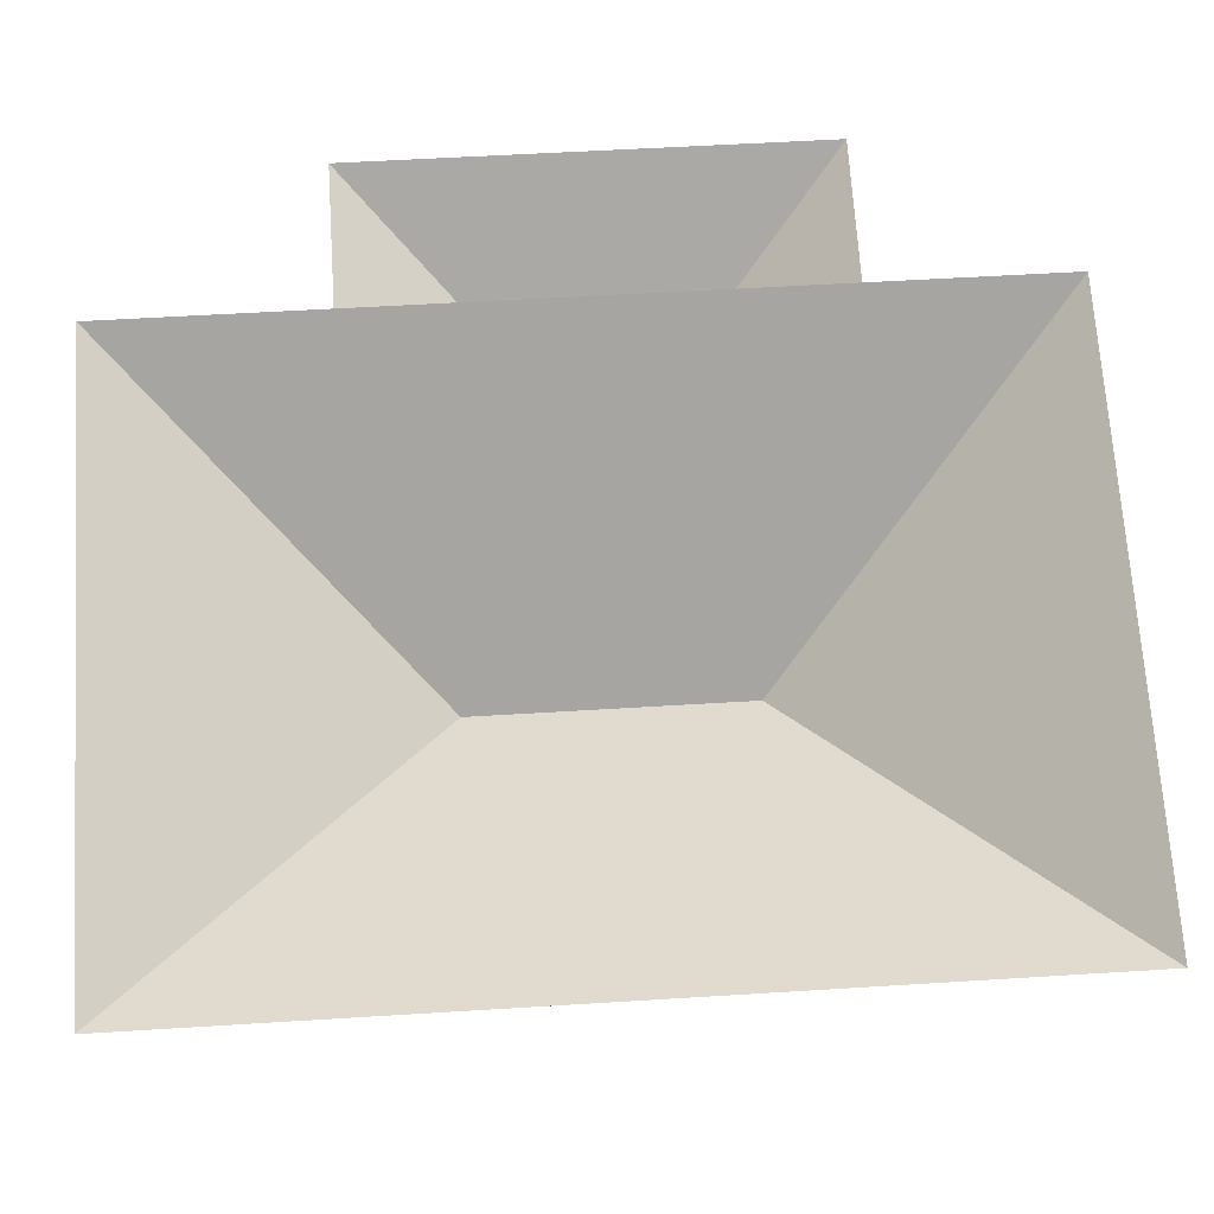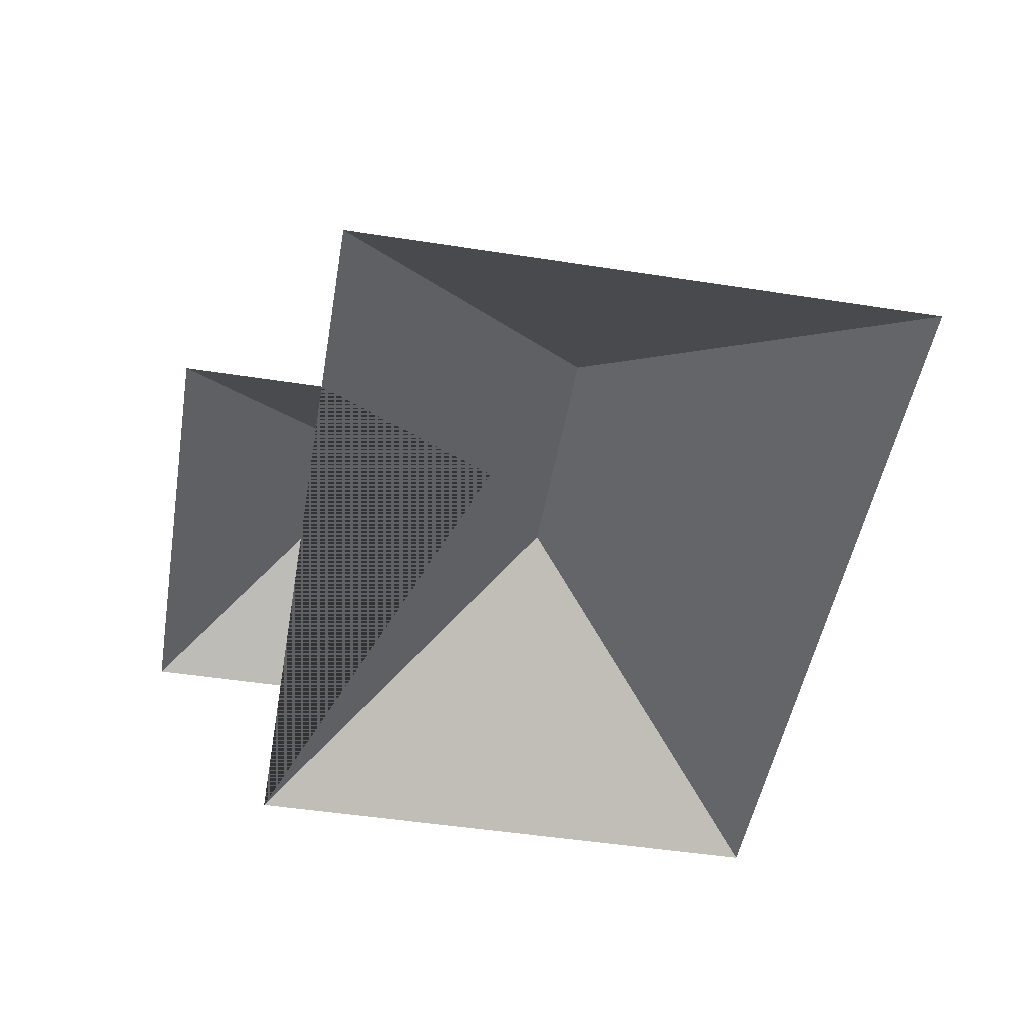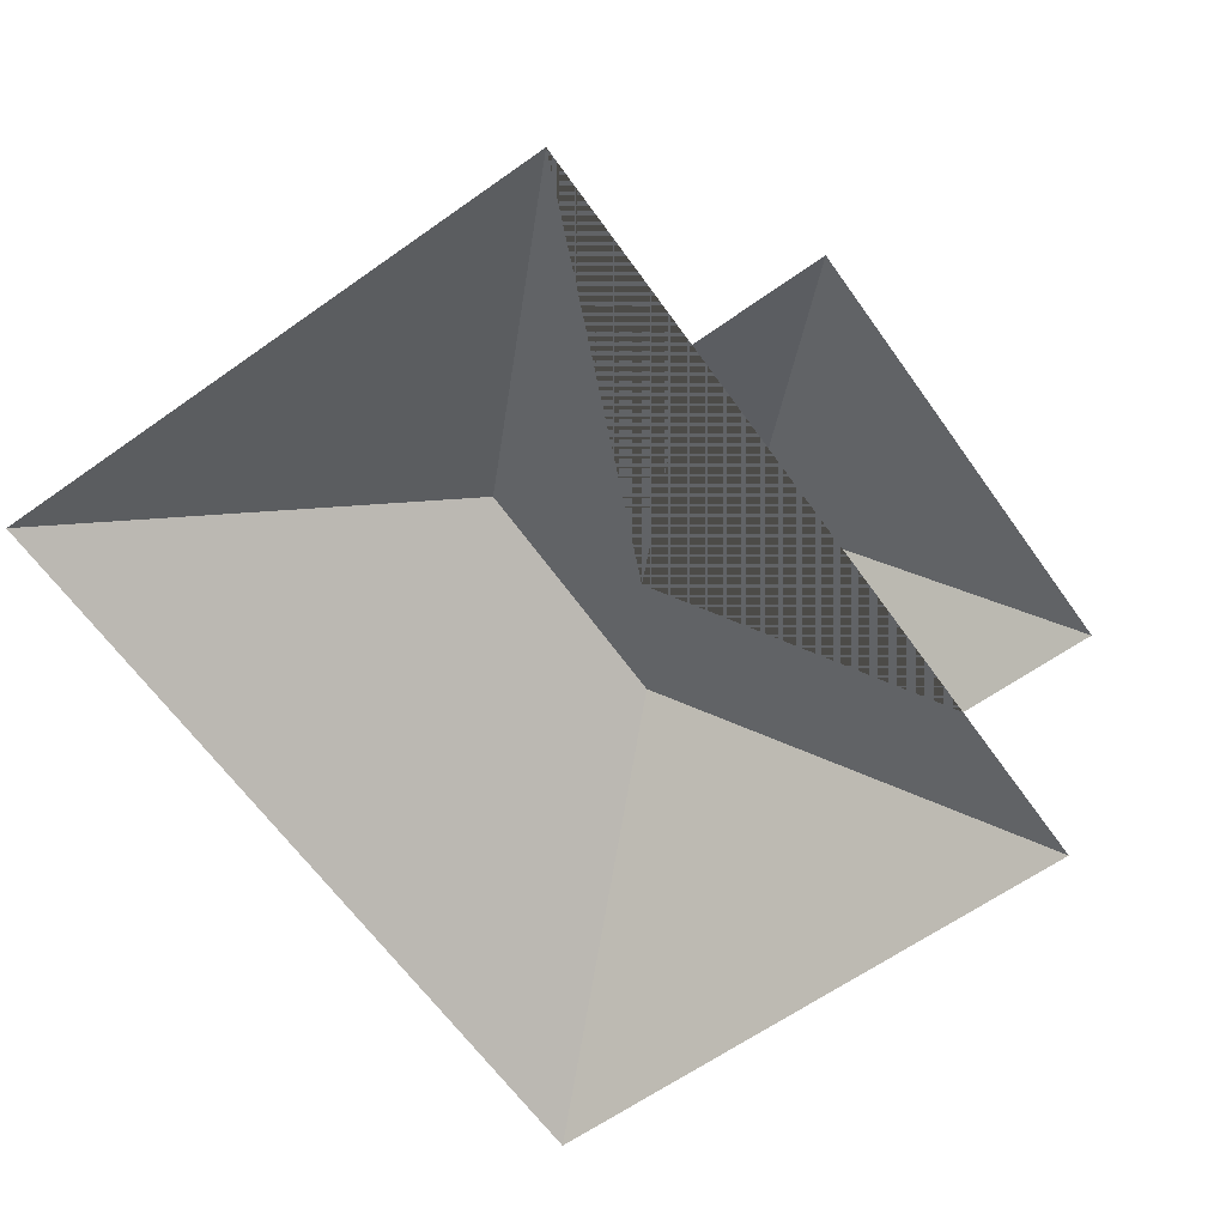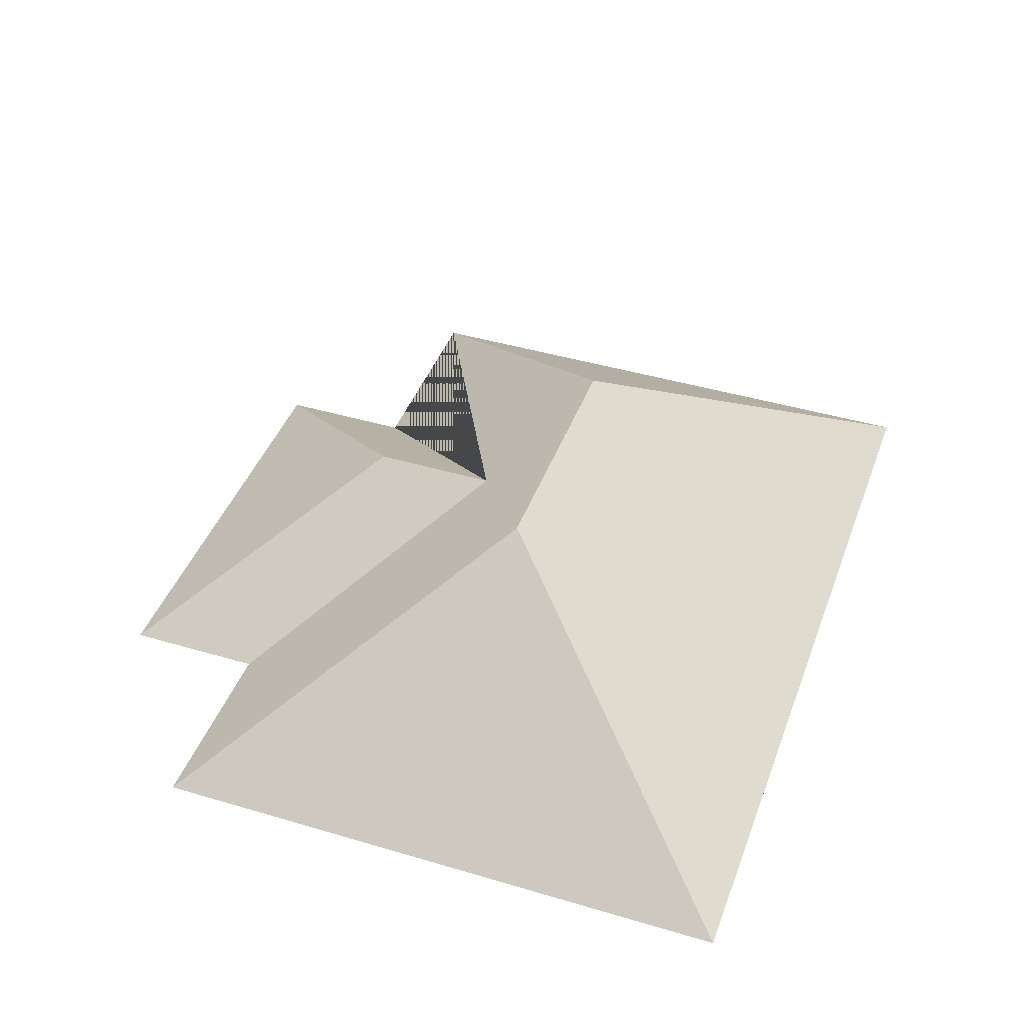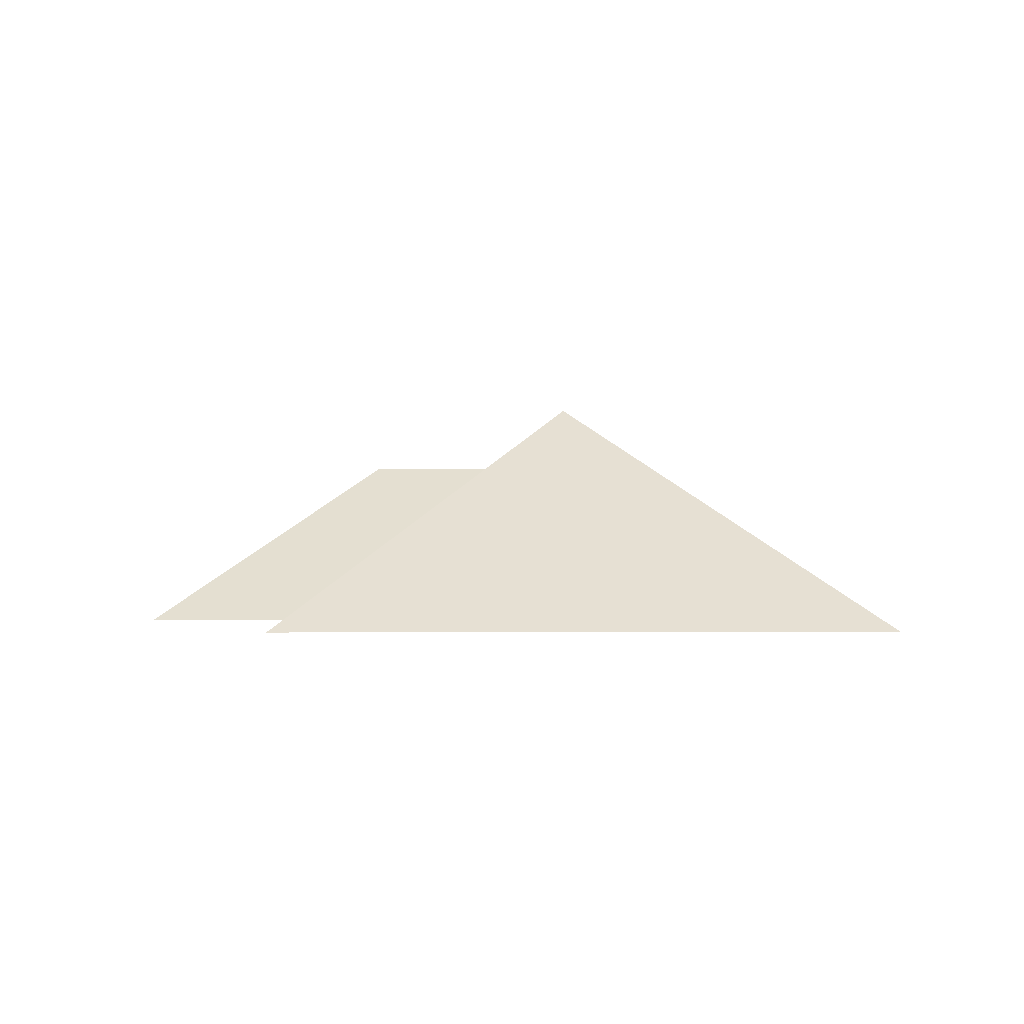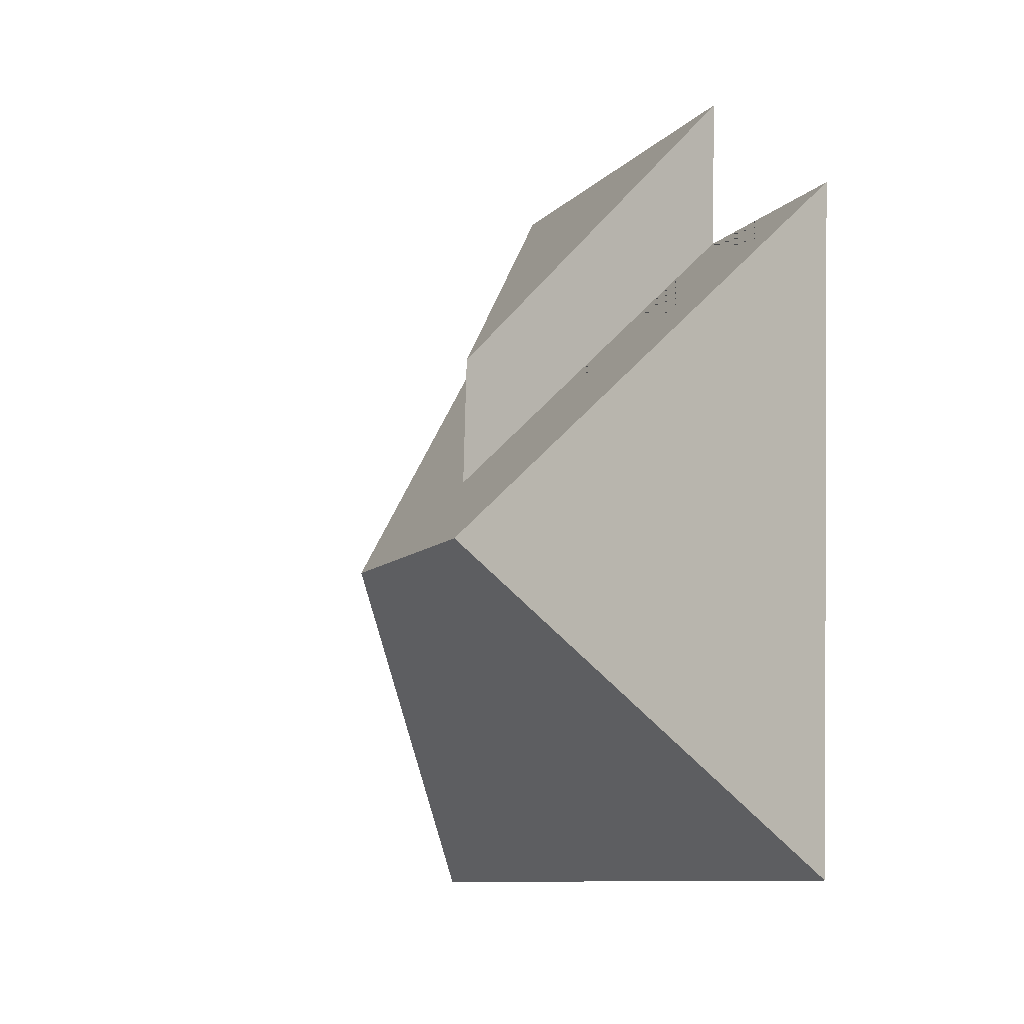
<metadata>
{"format":"obj","ext":"obj","renderer":"f3d","projection":"perspective","resolution":1024,"background":"white","views":[{"elev":-20.7,"azim":-1.2,"up":"+Z"},{"elev":-49.2,"azim":76.5,"up":"+Y"},{"elev":-63.8,"azim":-58.3,"up":"+Y"},{"elev":42.5,"azim":105.8,"up":"+Y"},{"elev":0.4,"azim":85.5,"up":"+Y"},{"elev":-13.2,"azim":-112.7,"up":"+Z"}]}
</metadata>
<code>
o CG10_500_048075_0025_roof
v 78.5 75 -21.36
v 218.6 75 -12.14
v 81.38 75 -65
v 14.02 75 -69.45
v 221.4 75 -55.74
v 282 75 -51.74
v 154.5 125.6 -86.85
v 157.1 125.5 -126.6
v 114.6 145 -155
v 198.1 145 -149.5
v 26.46 75 -258.5
v 258.9 75 -243.4
v 231 75 -245.2
v 294.4 75 -241.1
v 259 75 -243.4
v 231.1 75 -245.2
v 78.5 0 -21.36
v 218.6 0 -12.14
v 221.4 0 -55.74
v 282 0 -51.74
v 294.4 0 -241.1
v 258.9 0 -243.4
v 259 0 -243.4
v 231.1 0 -245.2
v 231 0 -245.2
v 26.46 0 -258.5
v 14.02 0 -69.45
v 81.38 0 -65
f 1 7 2
f 3 8 7 1
f 4 3 8 5 6 10 9
f 2 5 8 7
f 6 14 10
f 11 13 16 15 12 14 10 9
f 4 11 9

</code>
